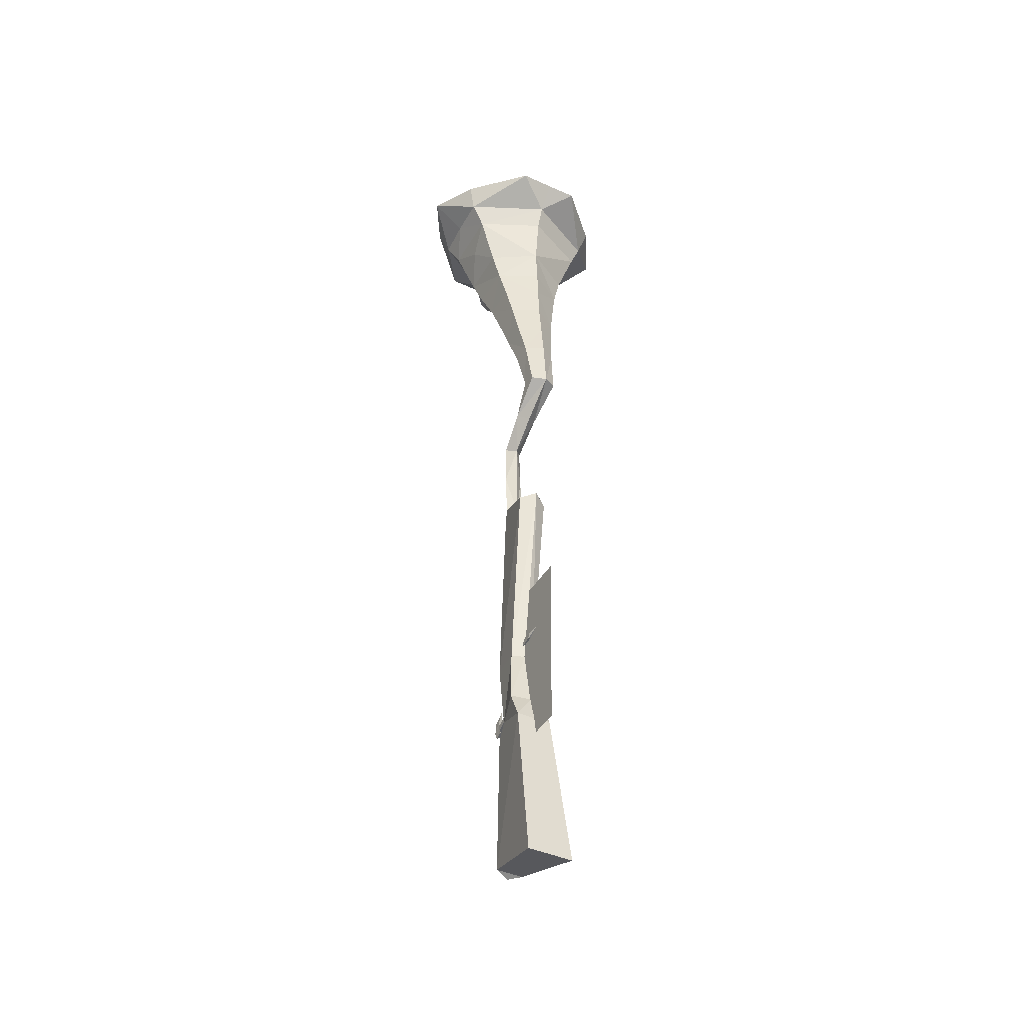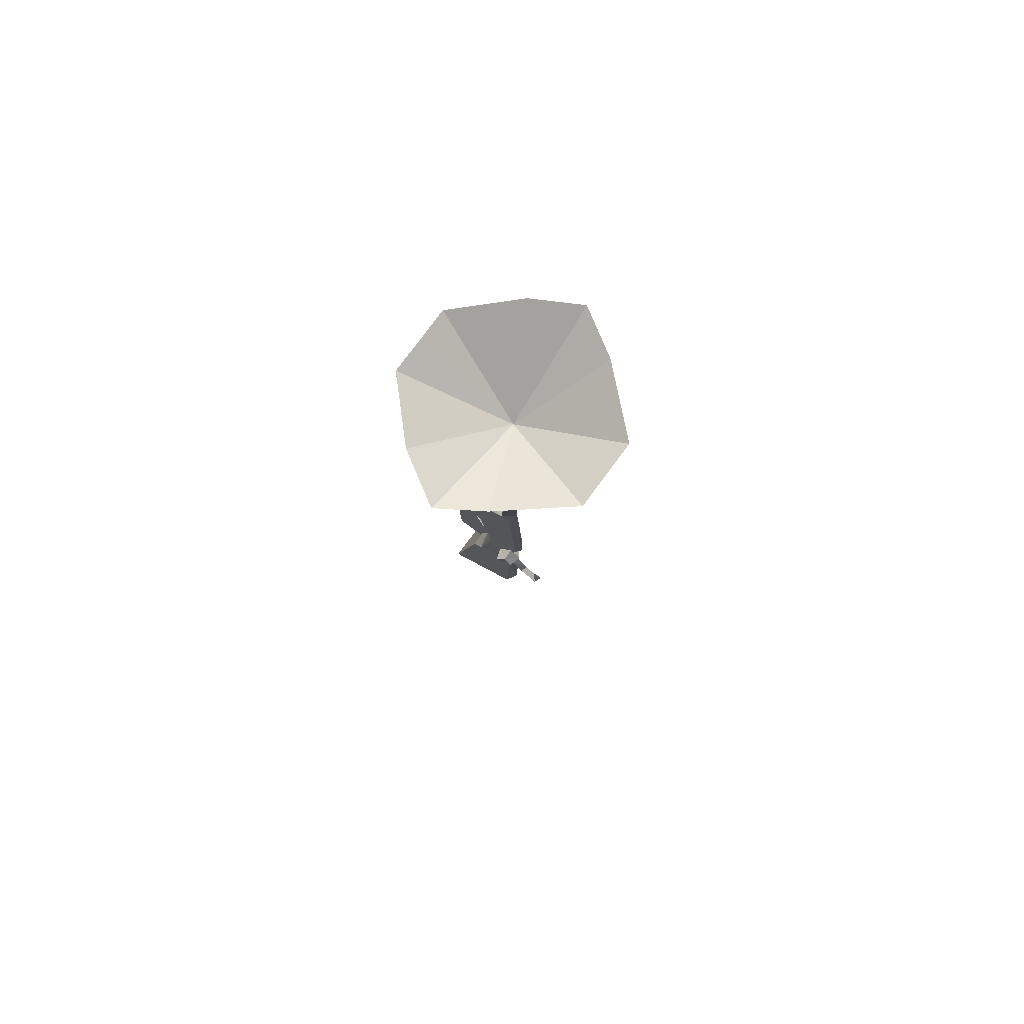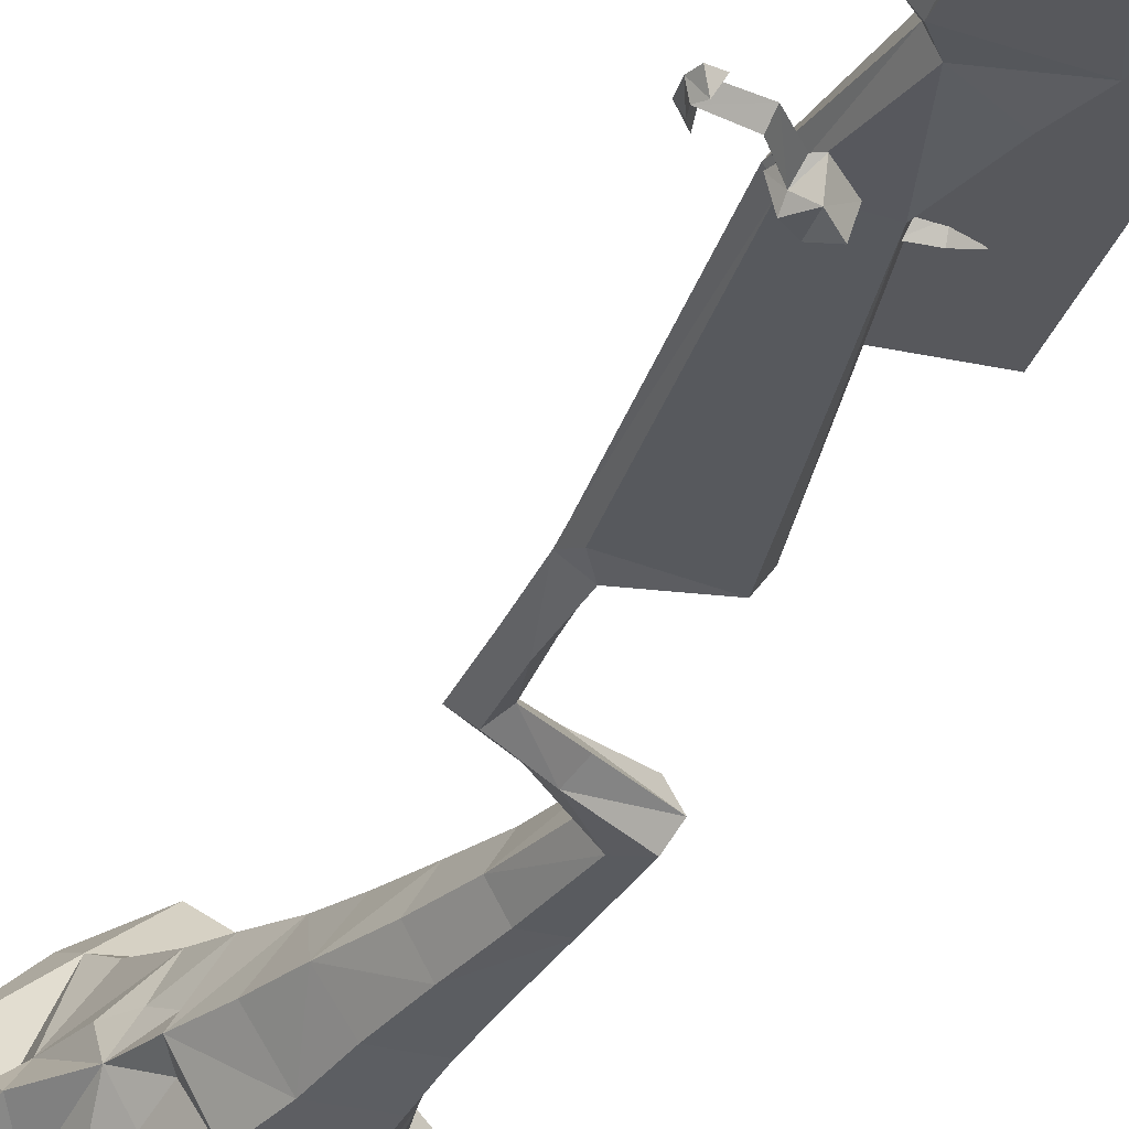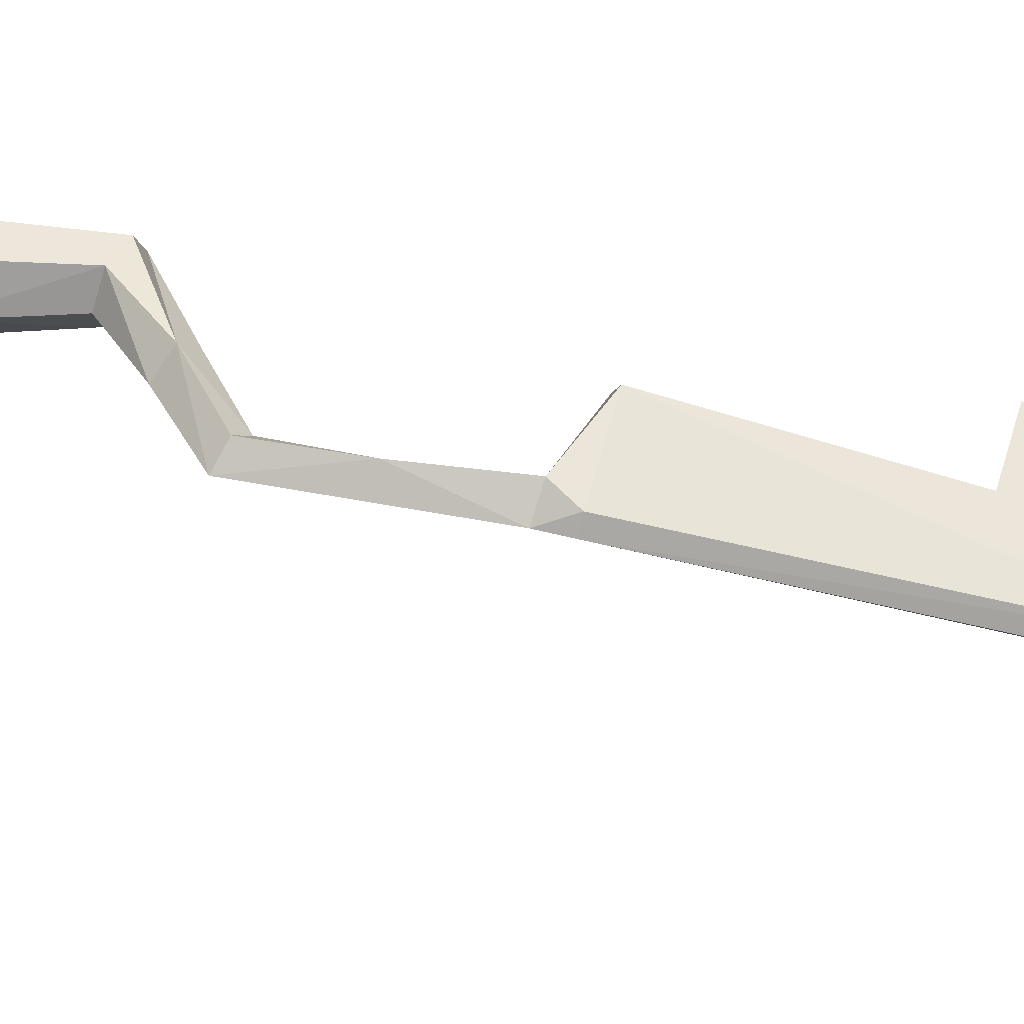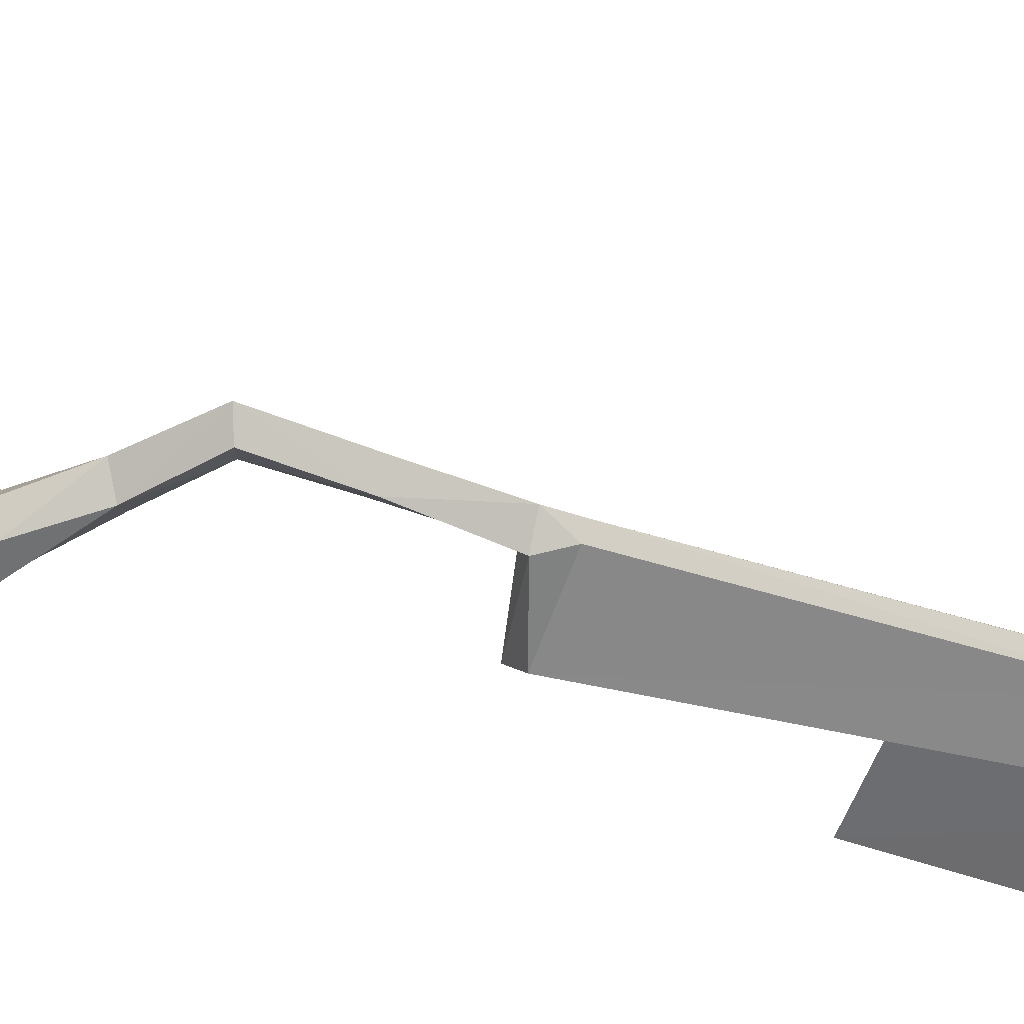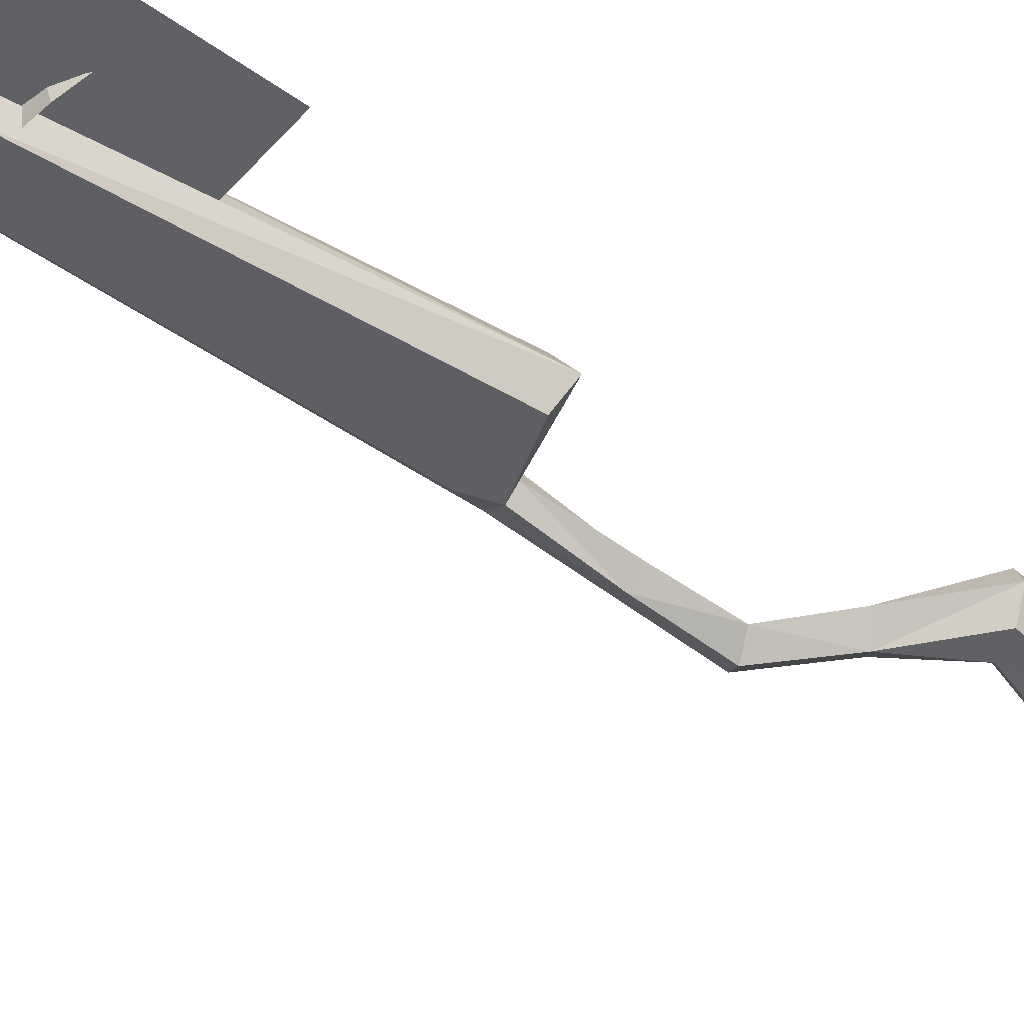
<metadata>
{"format":"obj","ext":"obj","renderer":"f3d","projection":"perspective","resolution":1024,"background":"white","views":[{"elev":-42.6,"azim":63.2,"up":"+Y"},{"elev":79.4,"azim":-141.9,"up":"+Y"},{"elev":-27.6,"azim":-16.6,"up":"+Z"},{"elev":49.7,"azim":-75.9,"up":"+Z"},{"elev":-52.4,"azim":-111.2,"up":"+Z"},{"elev":-50.1,"azim":51.2,"up":"+Z"}]}
</metadata>
<code>
o blunderbuss_notmoving
v -0.5705 15.2 1.302
v -0.9635 15.04 0.5339
v -0.6174 15.2 -0.1569
v -0.7369 23.22 1.11
v 2.021 23.18 1.419
v -0.1749 24.04 1.134
v 1.347 24.72 1.493
v 0.6849 28 1.115
v 0.9155 28 0.4196
v 2.415 39.09 0.3519
v 0.6362 27.99 -0.1723
v 1.873 38.81 -0.4143
v -1.122 28.14 0.1708
v -0.6831 38.84 0.07708
v -0.2604 39.62 -0.1115
v -0.025 39.73 0.3979
v -0.4706 42.41 0.9266
v -0.2097 39.6 0.9686
v -0.07158 42.41 0.3917
v -0.4994 42.41 -0.0771
v -0.04854 44.74 0.3814
v -0.583 44.97 -0.05973
v 1.151 46.4 -0.2046
v -1.127 45.21 0.429
v 0.6525 46.78 0.3706
v 1.176 46.41 0.9582
v 2.491 48.06 1.07
v -0.2604 39.62 -0.1115
v -1.191 23.23 0.5027
v -0.5046 24.03 0.4986
v -1.095 28.15 0.956
v 1.913 38.81 1.171
v -0.2097 39.6 0.9686
v -0.025 39.73 0.3979
v 1.579 28.8 0.5278
v 0.8069 29.1 0.5366
v 0.82 28.66 0.5457
v 1.625 29.06 0.5311
v 2.294 29.21 0.3638
v 1.554 28.96 0.1187
v 1.579 28.8 0.5278
v 0.7715 28.87 0.07978
v 0.82 28.66 0.5457
v -1.393 28.14 0.5385
v -0.9714 38.85 0.4319
v -0.6745 38.84 0.8155
v -0.9467 39.7 0.4385
v -0.2097 39.6 0.9686
v -3.702 63.49 -0.7349
v -4.419 62.33 0.4527
v -4.619 62.93 0.1729
v -3.007 60.61 0.4299
v -3.034 61.59 -0.7593
v -2.344 60.6 -0.7885
v -1.737 60.62 -2.094
v -1.236 58.86 -1.732
v -2.226 63.49 -3.024
v -2.613 64.74 -3.564
v -0.6374 64.72 -3.615
v -0.6766 66.05 -5.513
v 1.462 64.72 -3.674
v 1.945 66.02 -4.075
v 4.605 65.99 -1.507
v 3.613 14.06 1.671
v 1.956 23.17 -0.4951
v 3.557 14.05 -0.7474
v 1.549 24.7 0.4059
v 3.55 64.68 0.2603
v 1.329 63.44 -3.189
v 3.067 63.42 0.2879
v 2.752 60.55 0.3393
v 1.507 63.42 3.764
v 1.289 60.56 2.817
v -0.2296 62.23 3.457
v -1.6 60.6 2.849
v -2.087 63.47 3.822
v -0.4338 64.7 4.516
v 1.67 64.68 4.502
v -0.3822 66.03 6.338
v 1.994 66 4.917
v -0.3675 62.24 -2.76
v 1.178 60.58 -2.206
v 1.191 58.85 -1.834
v 2.516 58.85 0.1357
v 1.396 58.87 2.383
v 2.639 56.95 0.155
v 1.71 56.98 2.026
v 2.01 55.13 1.719
v -0.2481 57 2.107
v 0.3511 55.12 1.789
v -0.6852 55.13 0.3318
v 1.049 52.95 1.504
v 0.3161 52.94 0.303
v 1.171 50.88 0.3127
v 2.413 52.93 1.454
v 2.84 50.88 1.217
v 3.039 52.93 0.1778
v 3.348 50.84 0.2128
v 2.763 50.87 -0.6502
v 3.694 47.69 0.2494
v 3.255 47.8 -0.4761
v 2.425 48.07 -0.4344
v -0.6174 15.2 -0.1569
v 1.956 23.17 -0.4951
v 3.557 14.05 -0.7474
v -0.7605 23.23 -0.03585
v -0.2195 24.03 -0.0902
v 1.273 24.71 -0.5467
v 2.032 48.2 0.3005
v 1.761 50.88 1.272
v 3.321 47.81 1.03
v 1.606 46.08 0.3453
v -0.2604 39.62 -0.1115
v -1.465 57.03 0.3503
v -2.336 58.89 0.3729
v -1.03 58.87 2.484
v -1.879 59.53 1.145
v -2.273 60.61 1.629
v -2.992 61.56 1.641
v -3.648 63.49 1.668
v 2.776 55.09 0.1758
v 1.873 55.11 -1.166
v 1.541 56.97 -1.485
v -0.4013 56.99 -1.406
v 0.1995 55.08 -1.096
v 0.9368 52.95 -0.8314
v 3.557 14.05 -0.7474
v -0.5705 15.2 1.302
v 3.613 14.06 1.671
v 4.702 65.98 2.071
v -2.516 64.73 4.418
v -4.37 64.76 0.4483
v -5.899 66.09 2.335
v -5.944 66.09 0.4831
v -4.619 62.95 0.8196
v -4.619 62.93 0.1729
v -5.996 66.1 -1.242
v -0.2097 39.6 0.9686
v -0.9467 39.7 0.4385
v -1.027 42.4 0.4205
v -0.5436 44.97 0.8807
v -2.794 66.06 4.978
v -0.2615 22.19 0.4971
v 3.93 32.3 0.3187
v 3.83 22.16 0.3861
v -0.145 32.33 0.4454
v 1.668 50.87 -0.6095
v 2.315 52.92 -0.8973
v -1.913 59.53 -0.1424
v -3.702 63.49 -0.7349
v 4.64 65.99 0.2042
v -2.814 66.08 -4.049
v -2.833 25.57 0.07616
v -3.011 25.39 -0.3491
v -3.198 25.69 -0.2932
v -2.755 25.33 0.08182
v -3.155 25.22 0.08839
v -3.304 25.6 0.1012
v -3.128 26.1 -0.2643
v -2.947 25.89 0.08111
v -2.931 26.13 0.08395
v -3.281 26.2 0.08689
v -2.841 26.79 -0.04069
v -1.406 27.31 0.07696
v -1.103 26.99 0.07214
v -0.846 26.91 0.07621
v -1.298 27.33 -0.3553
v -0.8674 27.11 -0.6598
v -1.354 27.62 -0.6411
v -0.8519 28.1 -0.6563
v -1.536 27.63 0.08308
v -0.8441 28.32 0.05374
v -0.1397 27.6 -0.1741
v -0.3668 27.6 -0.8949
v -1.298 27.33 -0.3553
v -2.164 26.15 0.07191
v -1.406 27.31 0.07696
v -2.033 26.1 -0.3205
v -1.879 25.89 0.08929
v -3.198 25.69 -0.2932
v -2.833 25.57 0.07616
v -1.103 26.99 0.07214
v -2.947 25.89 0.08111
v -0.7745 63.18 0.3565
v 4.605 65.99 -1.507
v 1.945 66.02 -4.075
v 4.64 65.99 0.2042
v 4.702 65.98 2.071
v 1.994 66 4.917
v -0.3822 66.03 6.338
v -2.794 66.06 4.978
v -5.899 66.09 2.335
v -5.944 66.09 0.4831
v -5.996 66.1 -1.242
v -2.814 66.08 -4.049
v -0.6766 66.05 -5.513
v -0.1397 27.6 -0.1741
v -0.8519 28.1 -0.6563
v -0.6174 15.2 -0.1569
v -0.3668 27.6 -0.8949
f 1 2 3
f 4 2 1
f 5 4 1
f 6 4 5
f 7 6 5
f 8 6 7
f 9 8 7
f 10 8 9
f 11 10 9
f 12 10 11
f 13 12 11
f 14 12 13
f 15 12 14
f 16 17 18
f 19 17 16
f 20 19 16
f 21 19 20
f 21 17 19
f 22 21 20
f 23 21 22
f 24 23 22
f 20 24 22
f 25 23 24
f 26 25 24
f 27 25 26
f 28 20 16
f 4 29 2
f 6 30 4
f 30 29 4
f 8 31 6
f 31 30 6
f 10 32 8
f 32 31 8
f 33 32 10
f 34 33 10
f 35 36 37
f 38 36 35
f 39 38 35
f 40 38 39
f 41 40 39
f 40 42 38
f 38 42 36
f 42 40 41
f 43 42 41
f 30 44 13
f 31 44 30
f 13 45 14
f 44 45 13
f 45 44 31
f 46 45 31
f 31 32 46
f 47 45 46
f 45 47 14
f 14 47 15
f 48 47 46
f 49 50 51
f 52 50 49
f 53 52 49
f 54 52 53
f 55 54 53
f 49 55 53
f 56 54 55
f 57 55 49
f 58 57 49
f 59 57 58
f 60 59 58
f 61 59 60
f 62 61 60
f 63 61 62
f 1 64 5
f 5 64 65
f 65 64 66
f 67 5 65
f 9 7 67
f 7 5 67
f 68 61 63
f 69 59 61
f 57 59 69
f 69 61 68
f 70 69 68
f 71 69 70
f 68 72 70
f 72 71 70
f 73 71 72
f 74 73 72
f 75 73 74
f 76 75 74
f 72 76 74
f 77 76 72
f 78 72 68
f 78 77 72
f 79 77 78
f 80 79 78
f 55 57 81
f 81 57 69
f 81 69 82
f 82 55 81
f 82 69 71
f 71 83 82
f 83 55 82
f 55 83 56
f 84 83 71
f 71 73 85
f 85 84 71
f 85 73 75
f 86 84 85
f 84 86 83
f 87 86 85
f 88 86 87
f 85 89 87
f 89 88 87
f 90 88 89
f 91 90 89
f 92 90 91
f 92 88 90
f 93 92 91
f 94 92 93
f 95 88 92
f 96 95 92
f 97 95 96
f 97 88 95
f 98 97 96
f 99 97 98
f 100 99 98
f 96 100 98
f 101 99 100
f 23 101 100
f 102 101 23
f 25 102 23
f 102 99 101
f 103 104 105
f 30 106 29
f 29 106 2
f 2 106 103
f 106 104 103
f 107 104 106
f 13 107 30
f 11 107 13
f 107 106 30
f 67 108 9
f 104 108 67
f 108 104 107
f 11 108 107
f 9 108 11
f 27 109 25
f 94 109 27
f 109 102 25
f 94 102 109
f 96 110 27
f 92 110 96
f 110 94 27
f 92 94 110
f 111 100 96
f 27 111 96
f 26 111 27
f 26 100 111
f 21 112 26
f 112 100 26
f 23 112 21
f 23 100 112
f 12 113 10
f 10 113 34
f 89 114 91
f 115 114 89
f 116 89 85
f 116 115 89
f 75 116 85
f 52 115 117
f 117 115 116
f 118 116 75
f 118 117 116
f 52 117 118
f 119 52 118
f 119 118 75
f 120 52 119
f 76 120 75
f 75 120 119
f 120 50 52
f 88 121 86
f 121 88 97
f 86 121 122
f 122 121 97
f 83 86 123
f 123 86 122
f 122 124 123
f 115 124 114
f 114 124 91
f 115 56 124
f 56 83 124
f 124 83 123
f 125 124 122
f 124 125 91
f 93 126 94
f 91 126 93
f 91 125 126
f 126 125 122
f 127 128 199
f 129 128 127
f 130 78 68
f 80 78 130
f 76 77 131
f 131 120 76
f 77 79 131
f 132 58 49
f 132 120 131
f 133 132 131
f 134 132 133
f 135 50 120
f 50 135 136
f 136 135 120
f 137 58 132
f 134 137 132
f 46 32 138
f 18 17 139
f 139 20 28
f 24 140 17
f 140 24 20
f 140 20 139
f 17 140 139
f 141 24 17
f 141 17 21
f 26 141 21
f 26 24 141
f 131 142 133
f 79 142 131
f 143 144 145
f 146 144 143
f 126 147 94
f 147 102 94
f 147 99 102
f 126 99 147
f 97 148 122
f 122 148 126
f 148 99 126
f 99 148 97
f 52 149 115
f 54 149 52
f 56 149 54
f 149 56 115
f 132 150 120
f 120 150 136
f 63 151 68
f 68 151 130
f 58 152 60
f 137 152 58
f 153 154 155
f 156 154 153
f 154 156 157
f 157 156 153
f 158 154 157
f 155 154 158
f 157 153 158
f 159 155 158
f 160 155 159
f 158 153 160
f 161 160 159
f 158 160 161
f 159 158 162
f 162 158 161
f 161 159 163
f 163 159 162
f 162 161 163
f 164 165 166
f 167 166 165
f 168 166 167
f 169 168 167
f 170 168 169
f 171 170 169
f 166 171 164
f 164 171 167
f 167 171 169
f 172 170 171
f 170 172 173
f 173 172 171
f 168 173 166
f 173 171 166
f 200 170 173
f 197 198 174
f 200 173 168
f 170 200 168
f 175 176 177
f 178 176 175
f 179 178 175
f 180 178 179
f 180 176 178
f 181 180 179
f 179 182 176
f 175 182 179
f 176 182 177
f 181 179 183
f 183 179 176
f 183 176 180
f 184 185 186
f 187 185 184
f 188 187 184
f 184 189 188
f 190 189 184
f 191 190 184
f 184 192 191
f 193 192 184
f 194 193 184
f 184 195 194
f 186 196 184
f 196 195 184

</code>
